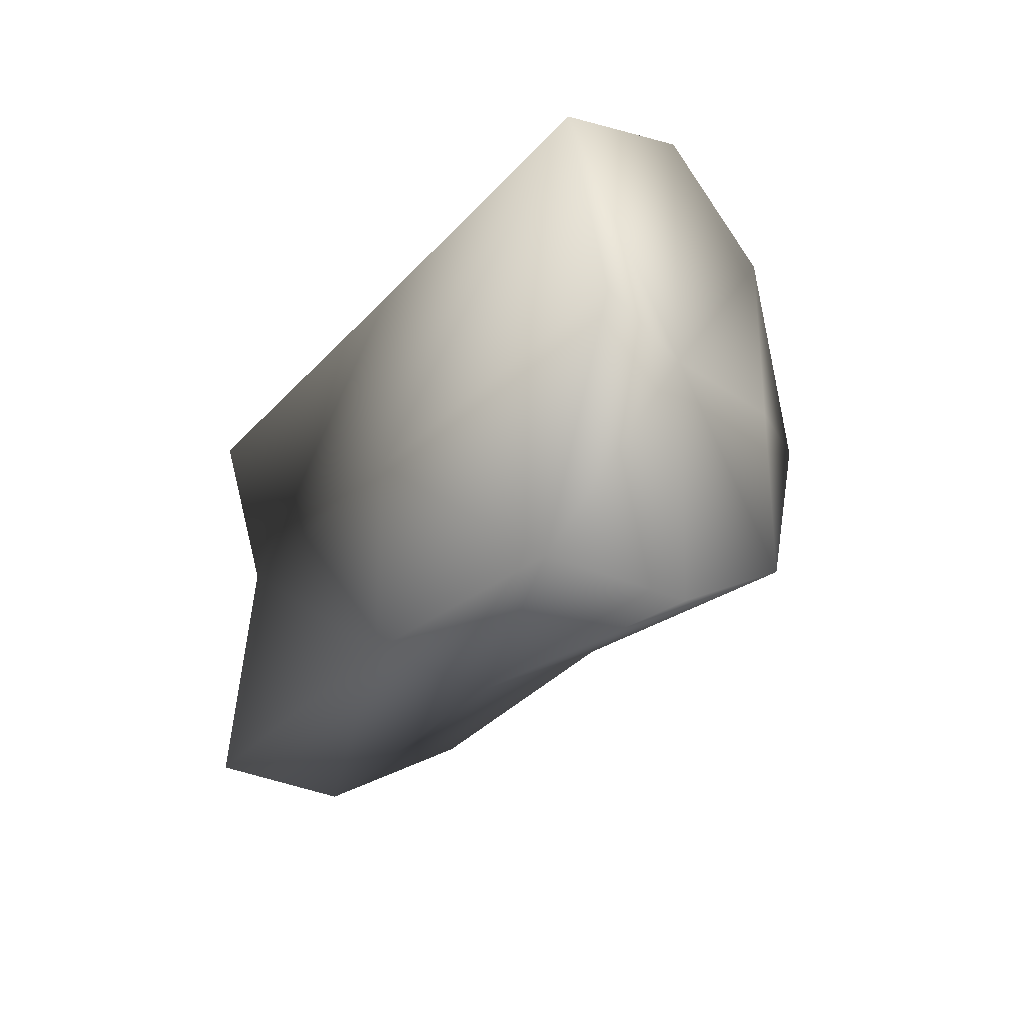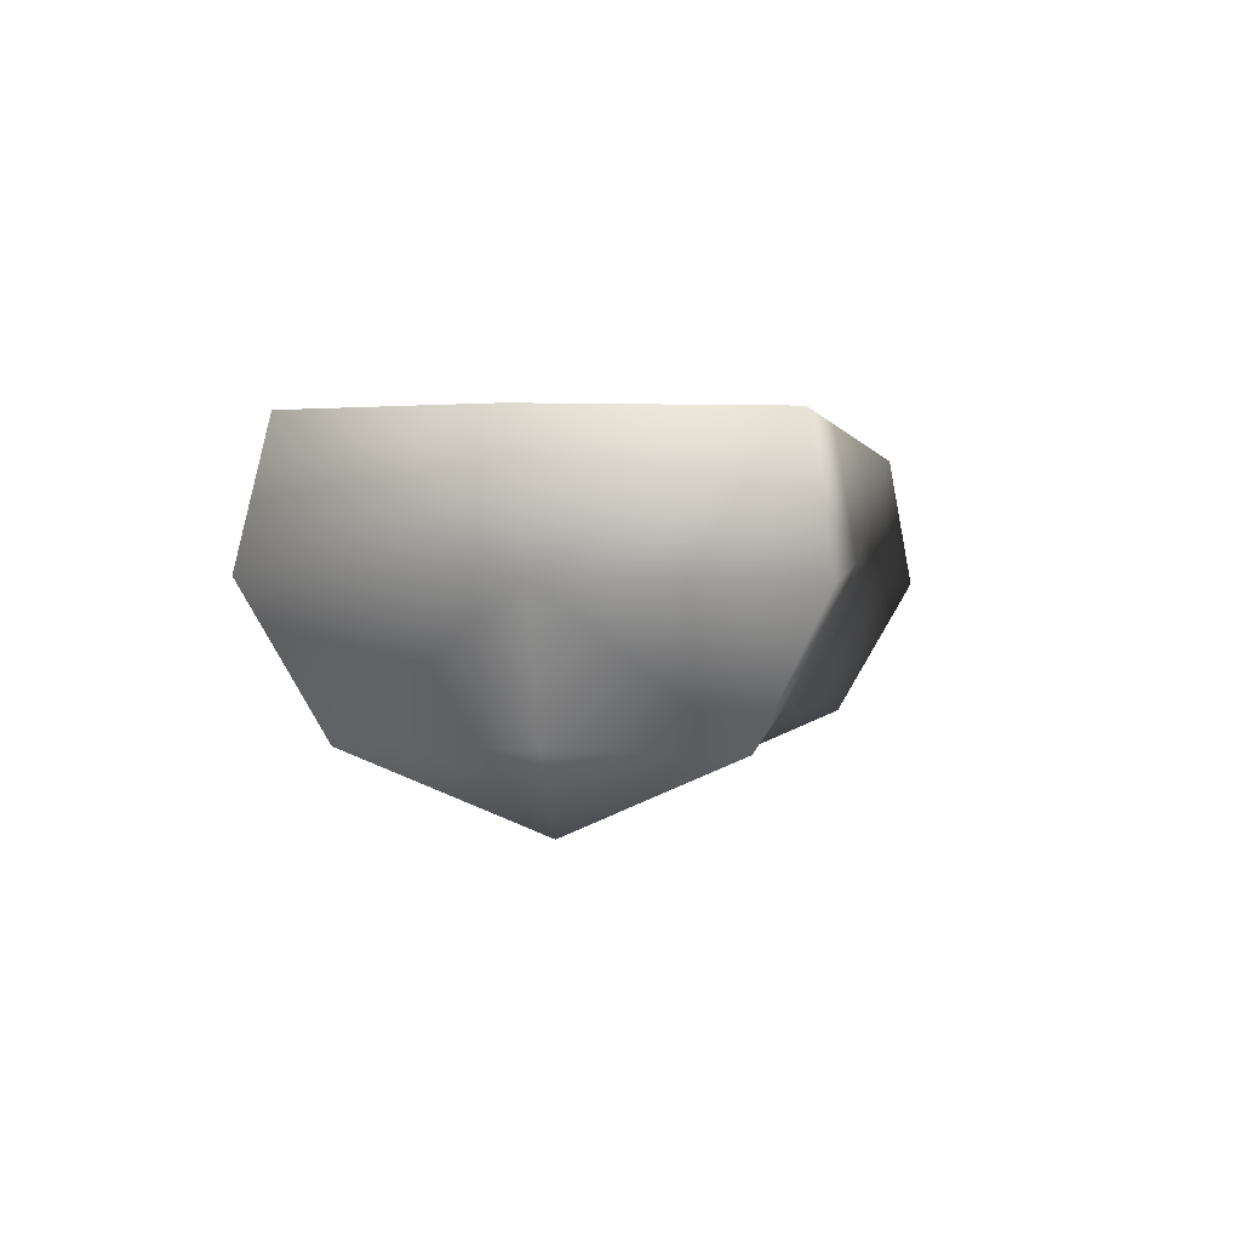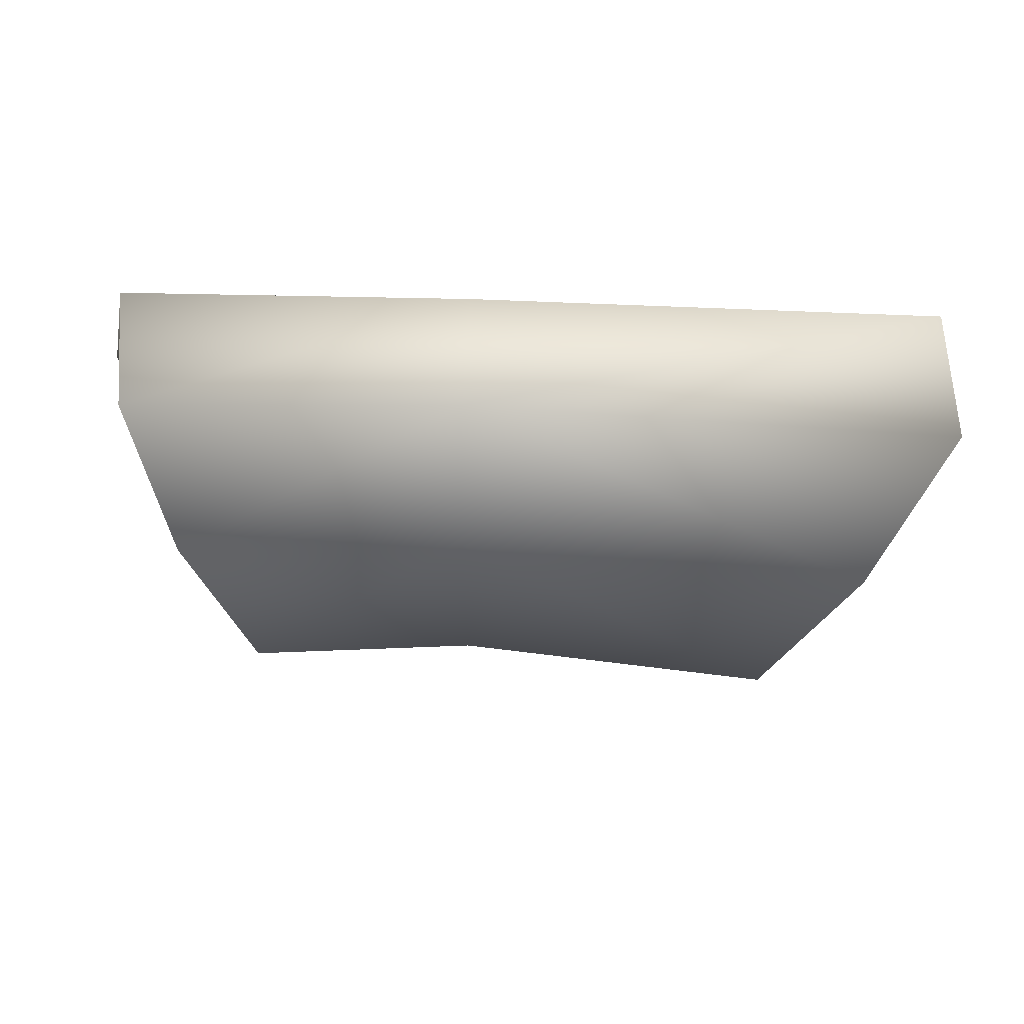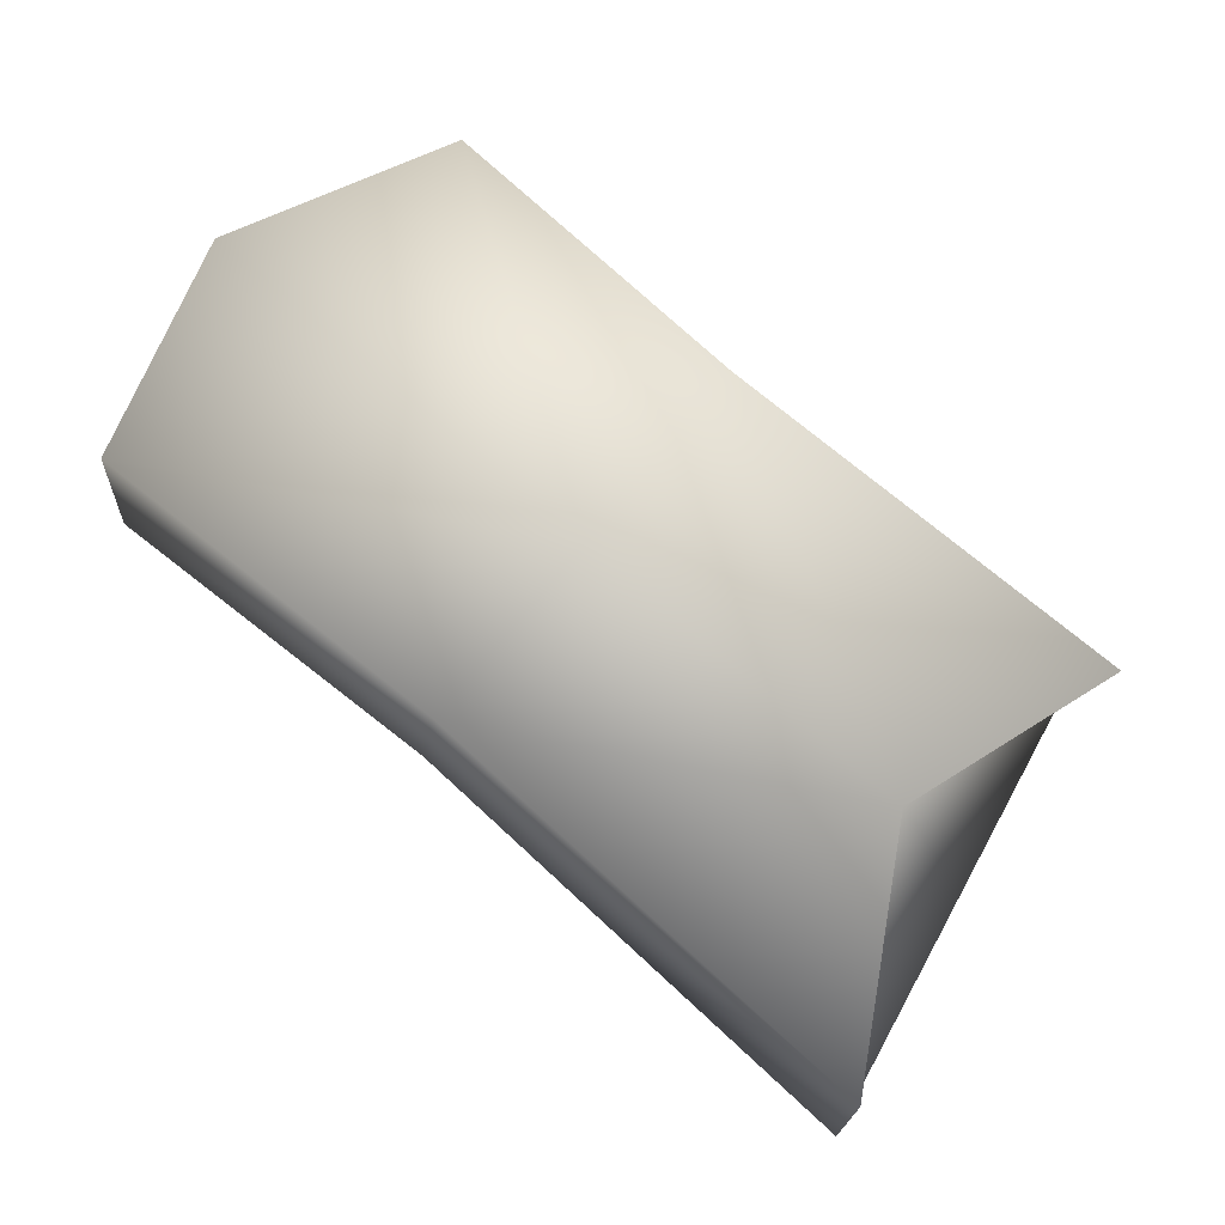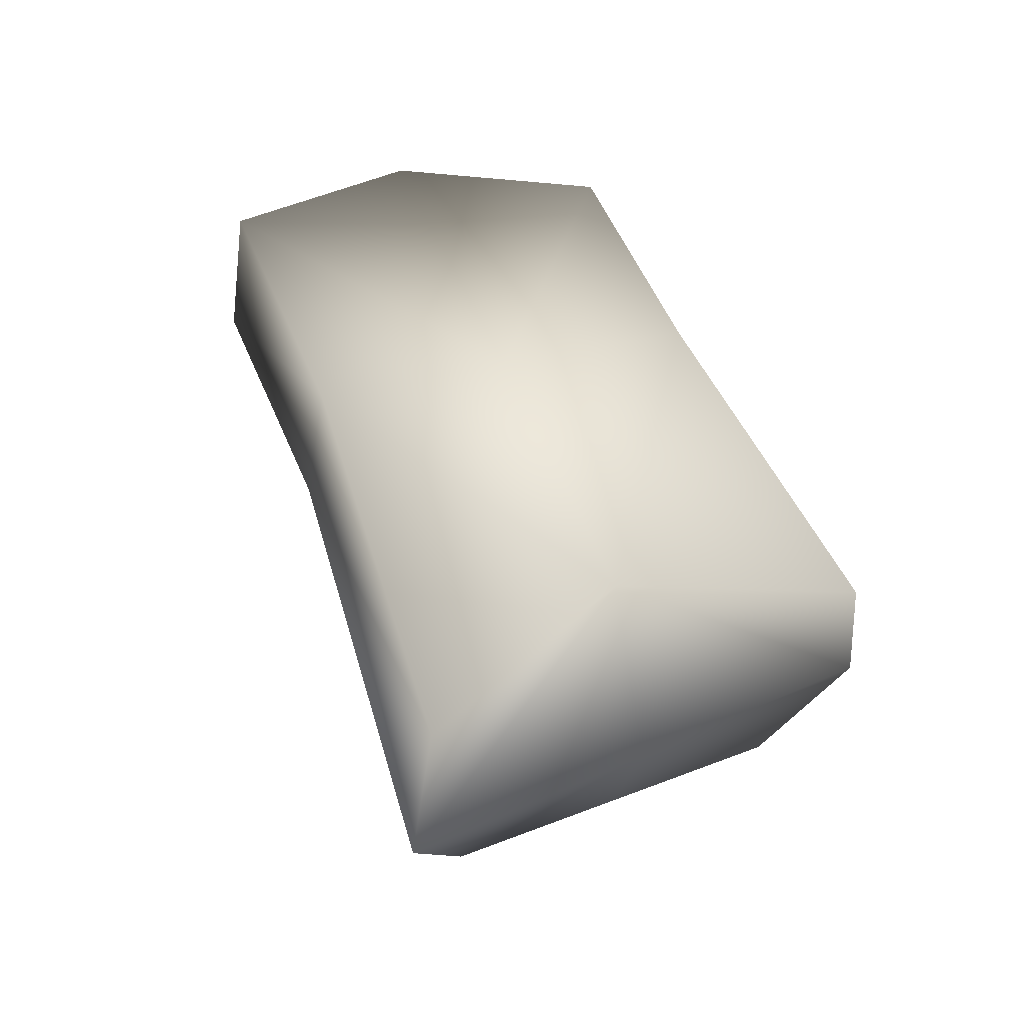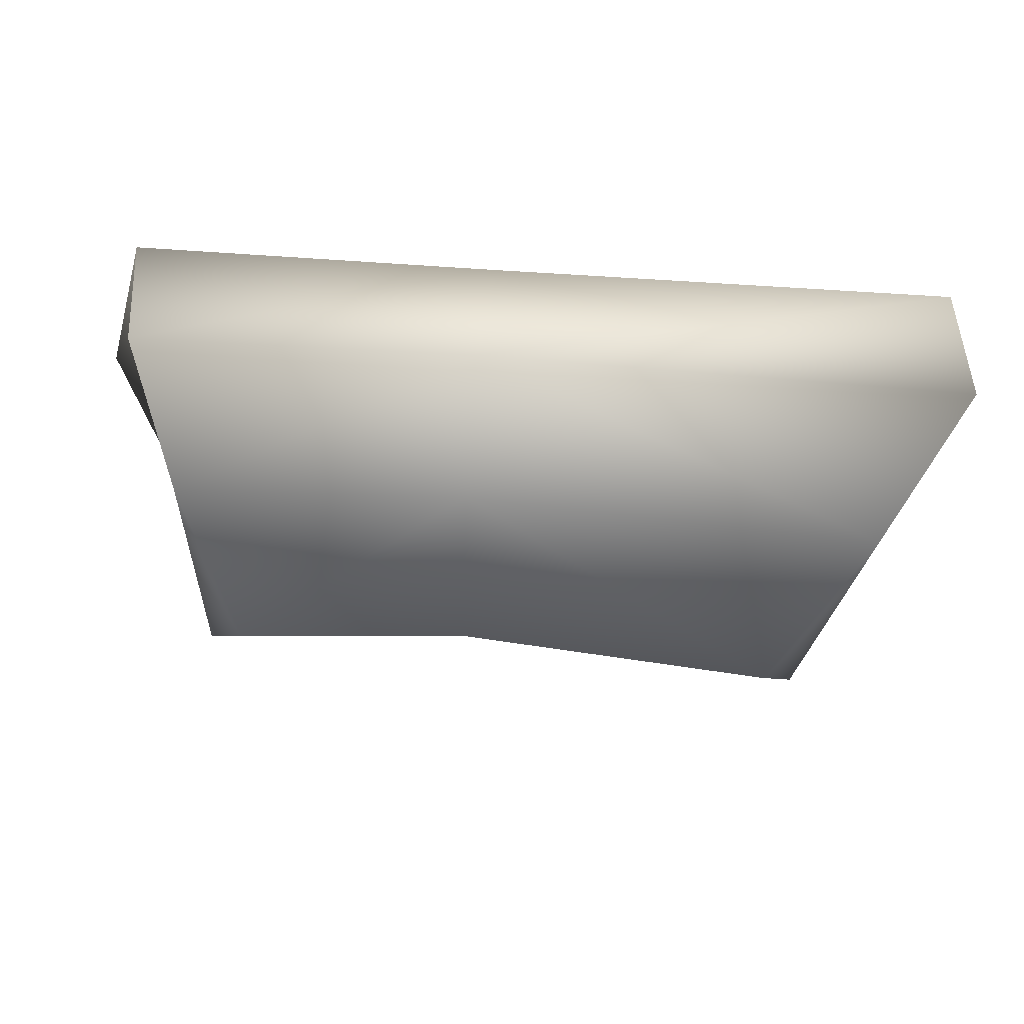
<metadata>
{"format":"obj","ext":"obj","renderer":"f3d","projection":"perspective","resolution":1024,"background":"white","views":[{"elev":-23.3,"azim":-122.3,"up":"+Z"},{"elev":4.3,"azim":-79.5,"up":"+Y"},{"elev":-14.0,"azim":3.4,"up":"+Y"},{"elev":77.2,"azim":39.9,"up":"+Y"},{"elev":38.5,"azim":72.4,"up":"+Y"},{"elev":60.7,"azim":1.4,"up":"+Z"}]}
</metadata>
<code>
g _Bridge_202__AI
v -5761 875.3 5305
v -5679 867.5 5308
v -5680 889.7 5304
v -5760 895.6 5301
v -5761 875.3 5305
v -5762 853.9 5294
v -5694 845.9 5296
v -5679 867.5 5308
v -5763 841 5268
v -5710 834.2 5268
v -5762 853.9 5241
v -5702 846.8 5240
v -5761 875.3 5231
v -5694 869 5228
v -5760 895.6 5235
v -5690 890.4 5232
v -5694 869 5228
v -5761 875.3 5231
v -5760 895.6 5268
v -5702 891.3 5268
v -5760 895.6 5301
v -5680 889.7 5304
v -5821 897.3 5303
v -5830 897.6 5268
v -5819 875.8 5307
v -5821 897.3 5303
v -5810 853.2 5295
v -5819 875.8 5307
v -5801 839.9 5268
v -5812 853.2 5240
v -5818 875.8 5229
v -5813 897.1 5233
v -5818 875.8 5229
v -5818 875.8 5268
v -5819 875.8 5307
v -5821 897.3 5303
v -5830 897.6 5268
v -5679 867.5 5308
v -5702 891.3 5268
v -5680 889.7 5304
v -5812 853.2 5240
v -5801 839.9 5268
v -5811 853.2 5268
v -5818 875.8 5229
v -5810 853.2 5295
v -5813 897.1 5233
v -5694 845.9 5296
v -5710 834.2 5268
v -5698 846.3 5268
v -5687 868.3 5268
v -5702 846.8 5240
v -5694 869 5228
v -5690 890.4 5232
f 21 22 20
f 23 21 19
f 20 19 21
f 19 20 15
f 16 15 20
f 15 16 17
f 19 24 23
f 24 19 32
f 15 32 19
f 32 15 18
f 17 18 15
f 18 33 32
f 6 27 29
f 27 6 5
f 7 5 6
f 5 7 8
f 5 28 27
f 31 13 30
f 11 30 13
f 30 11 29
f 9 29 11
f 29 9 6
f 10 6 9
f 6 10 7
f 10 11 12
f 11 10 9
f 13 12 11
f 12 13 14
f 34 35 36
f 35 34 45
f 43 45 34
f 45 43 42
f 41 42 43
f 34 41 43
f 41 34 44
f 34 46 44
f 46 34 37
f 36 37 34
f 49 48 51
f 48 49 47
f 50 47 49
f 47 50 38
f 39 38 50
f 38 39 40
f 49 51 50
f 52 50 51
f 50 52 39
f 53 39 52
f 2 3 1
f 4 1 3
f 1 4 25
f 26 25 4

</code>
